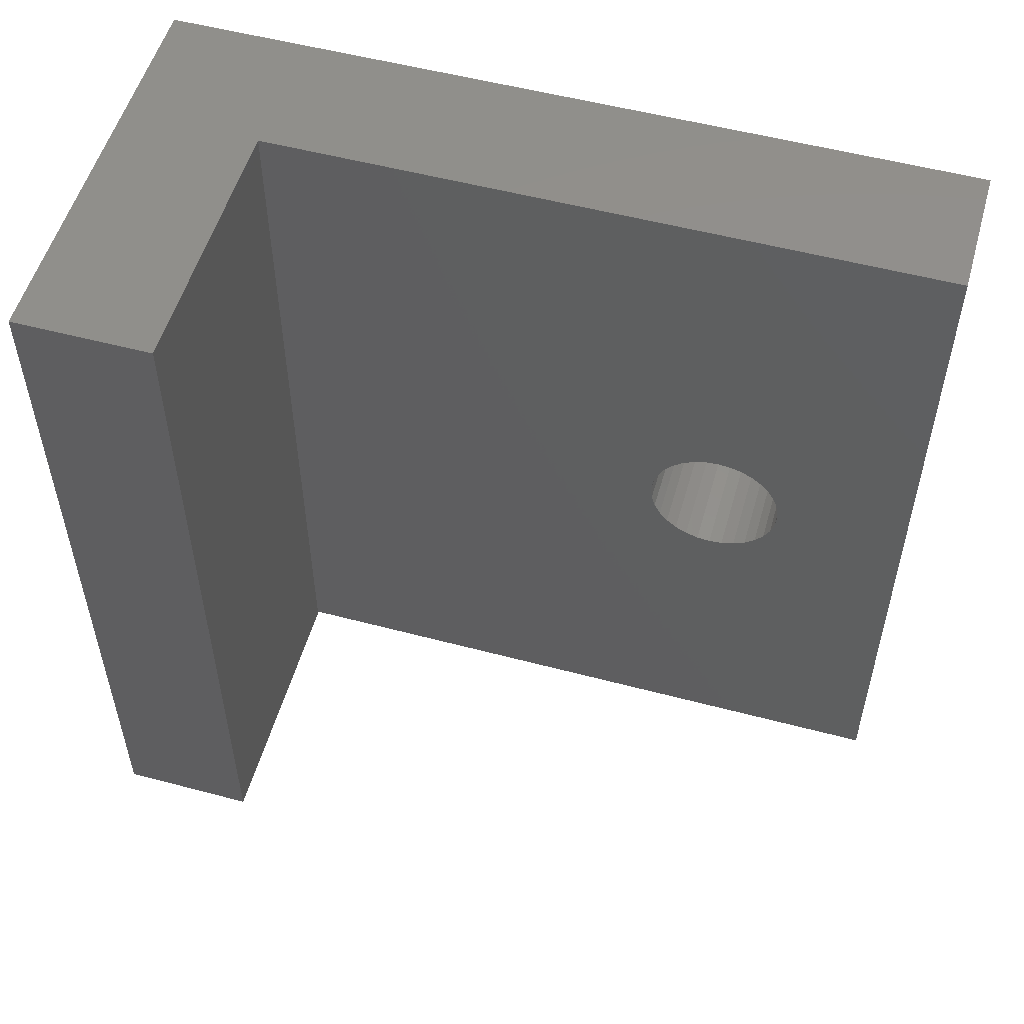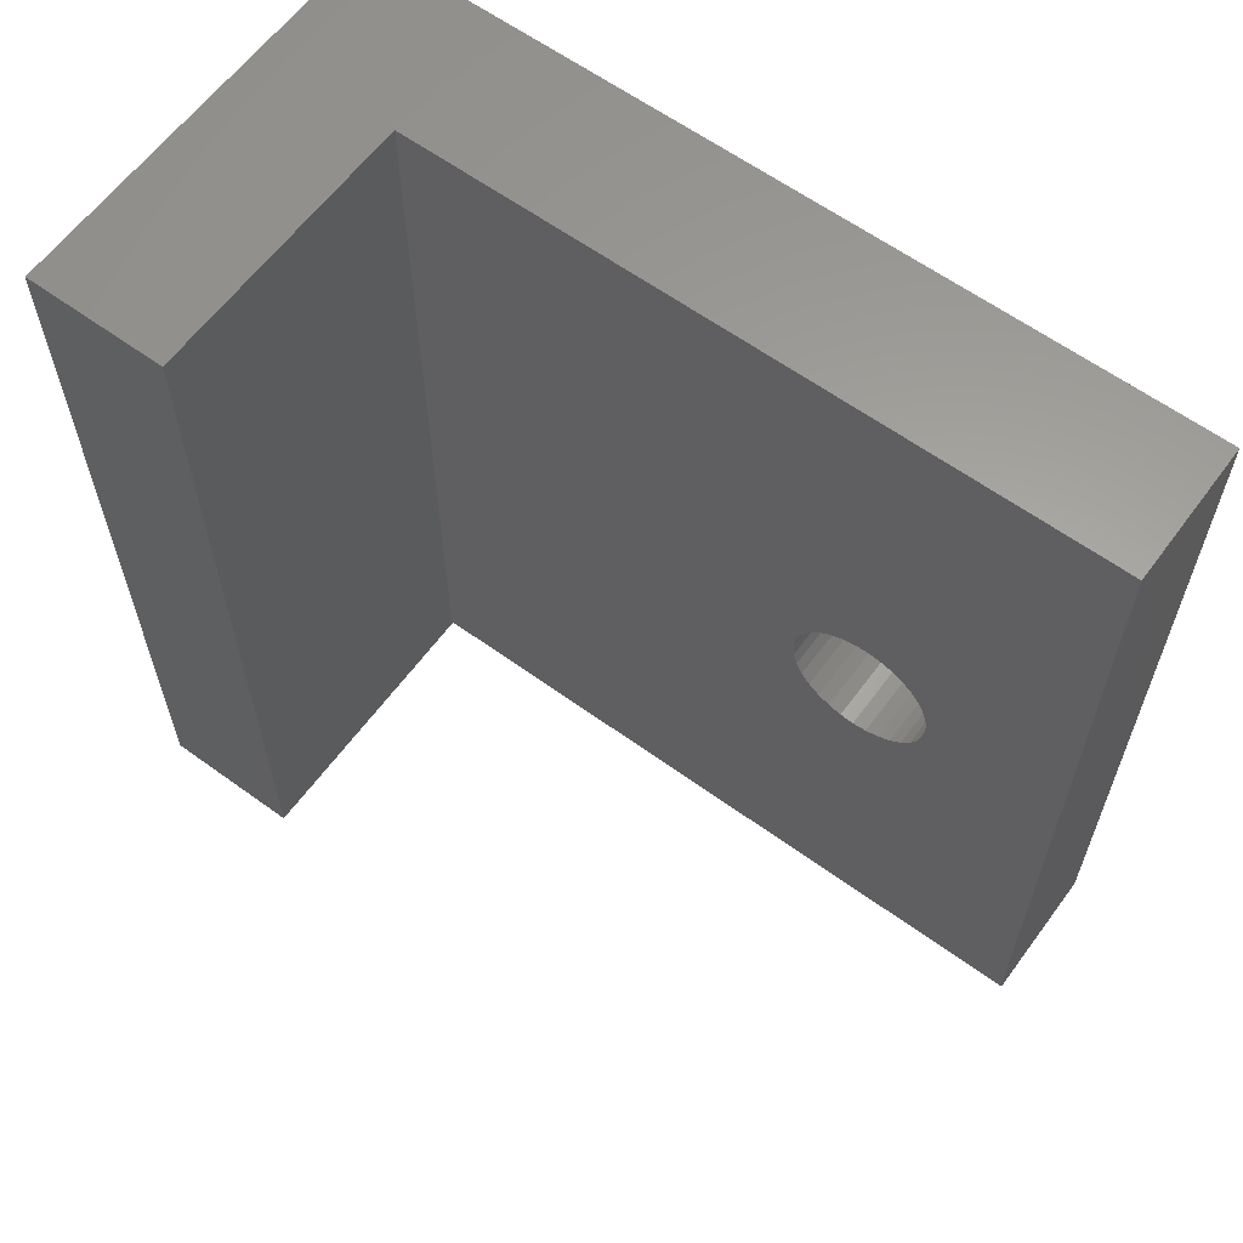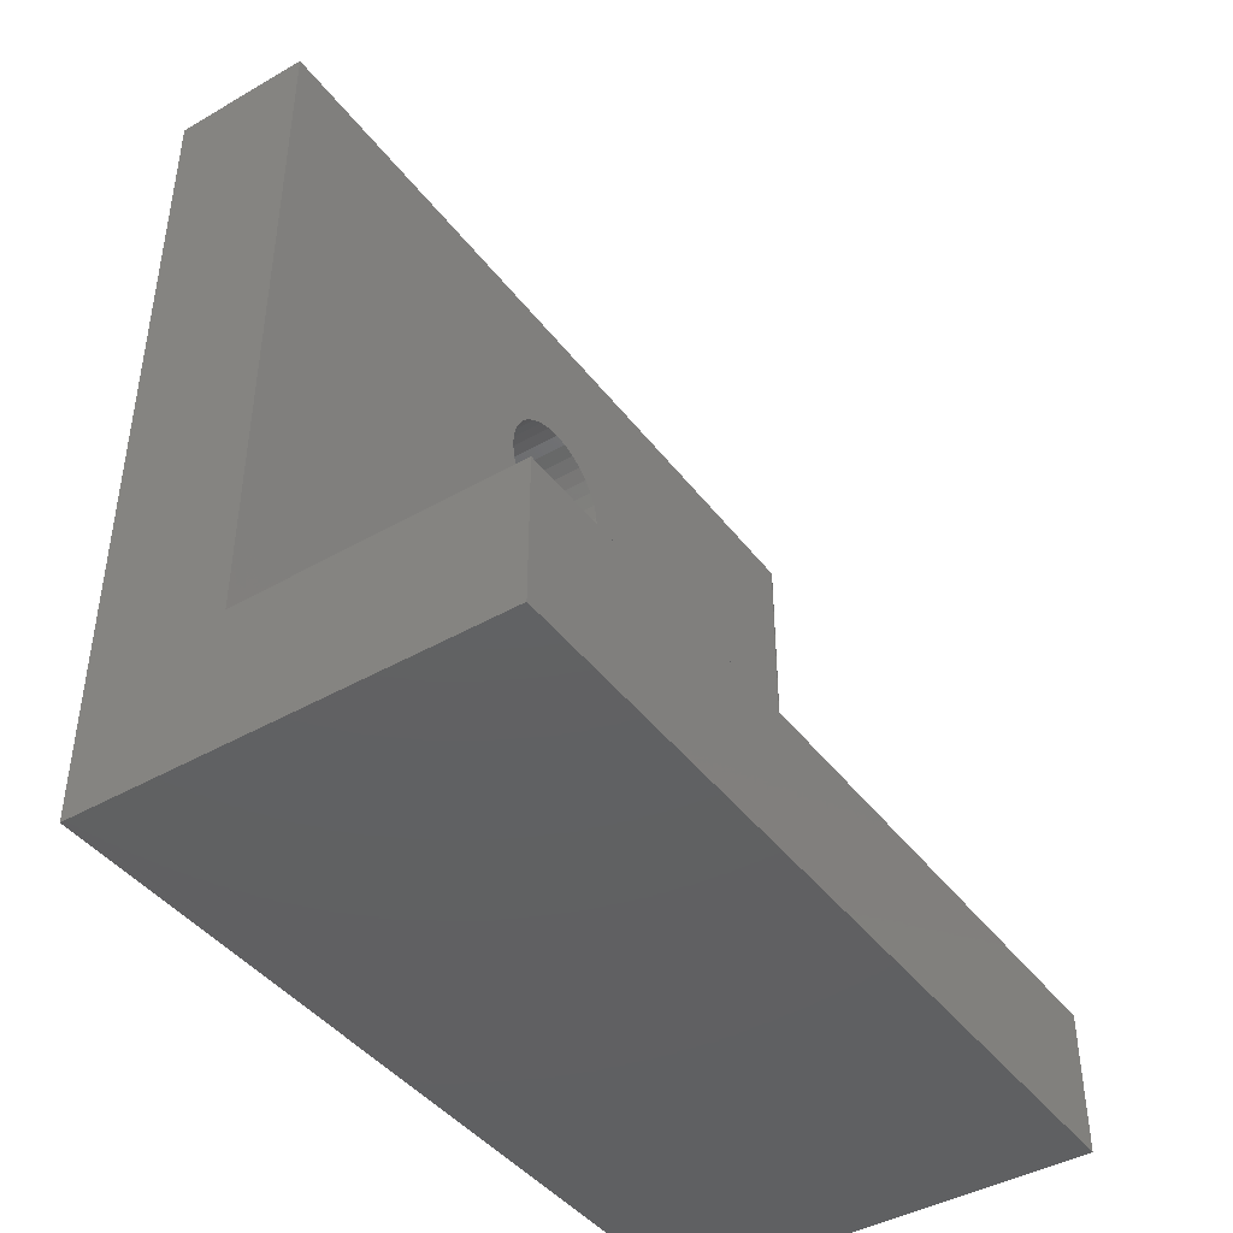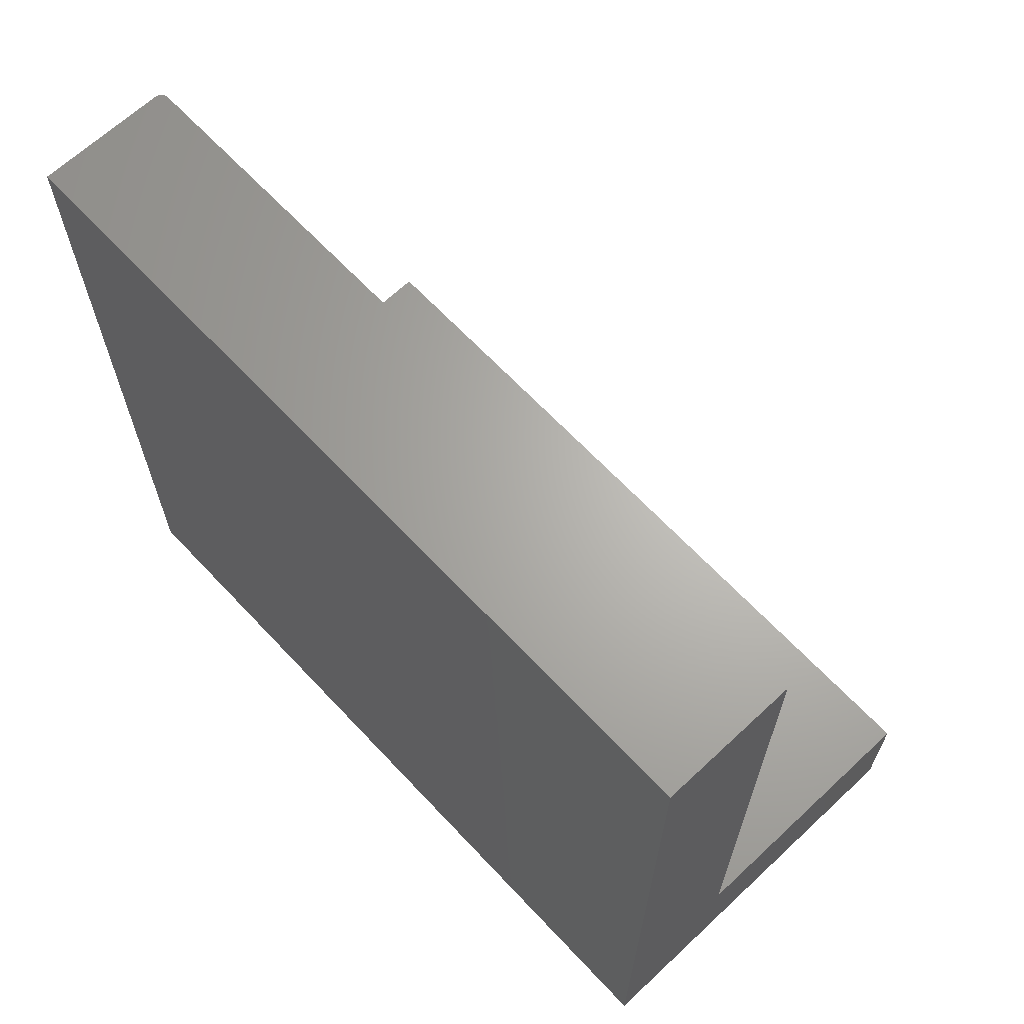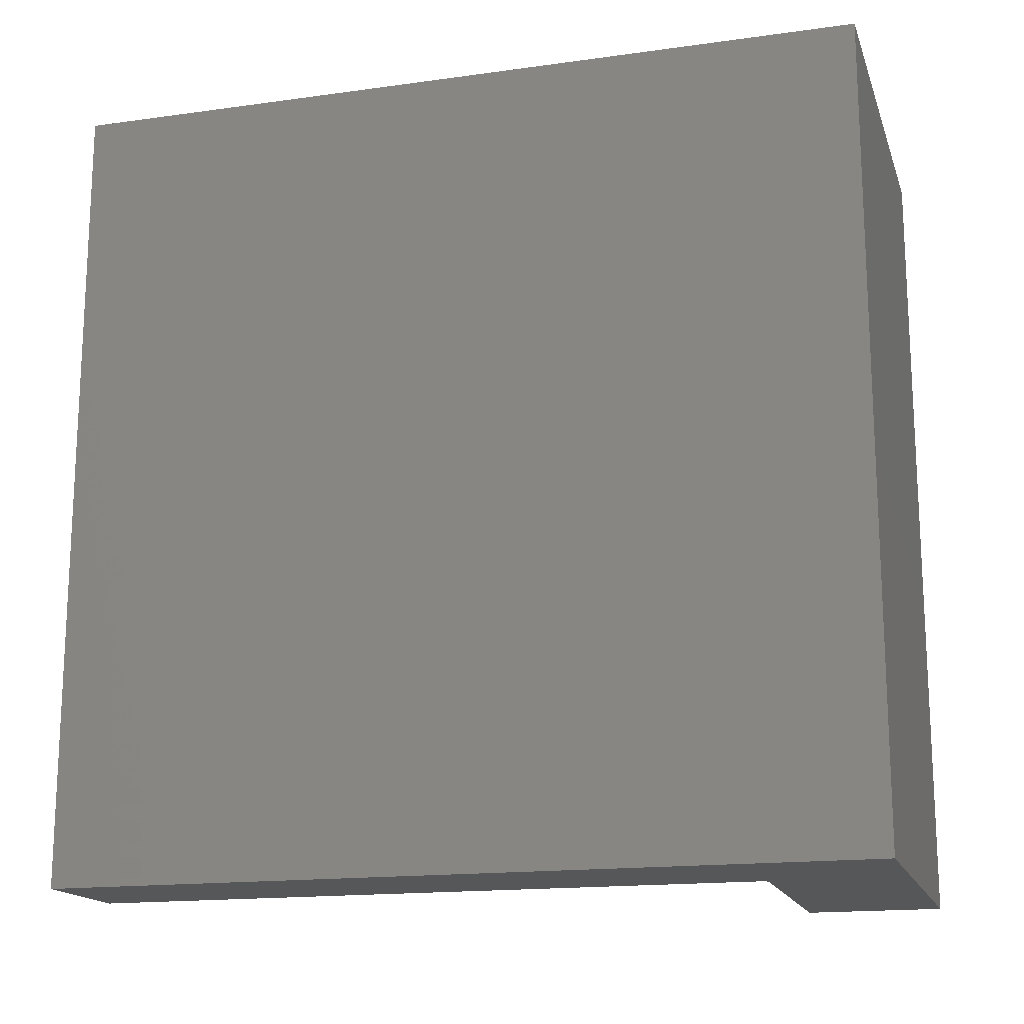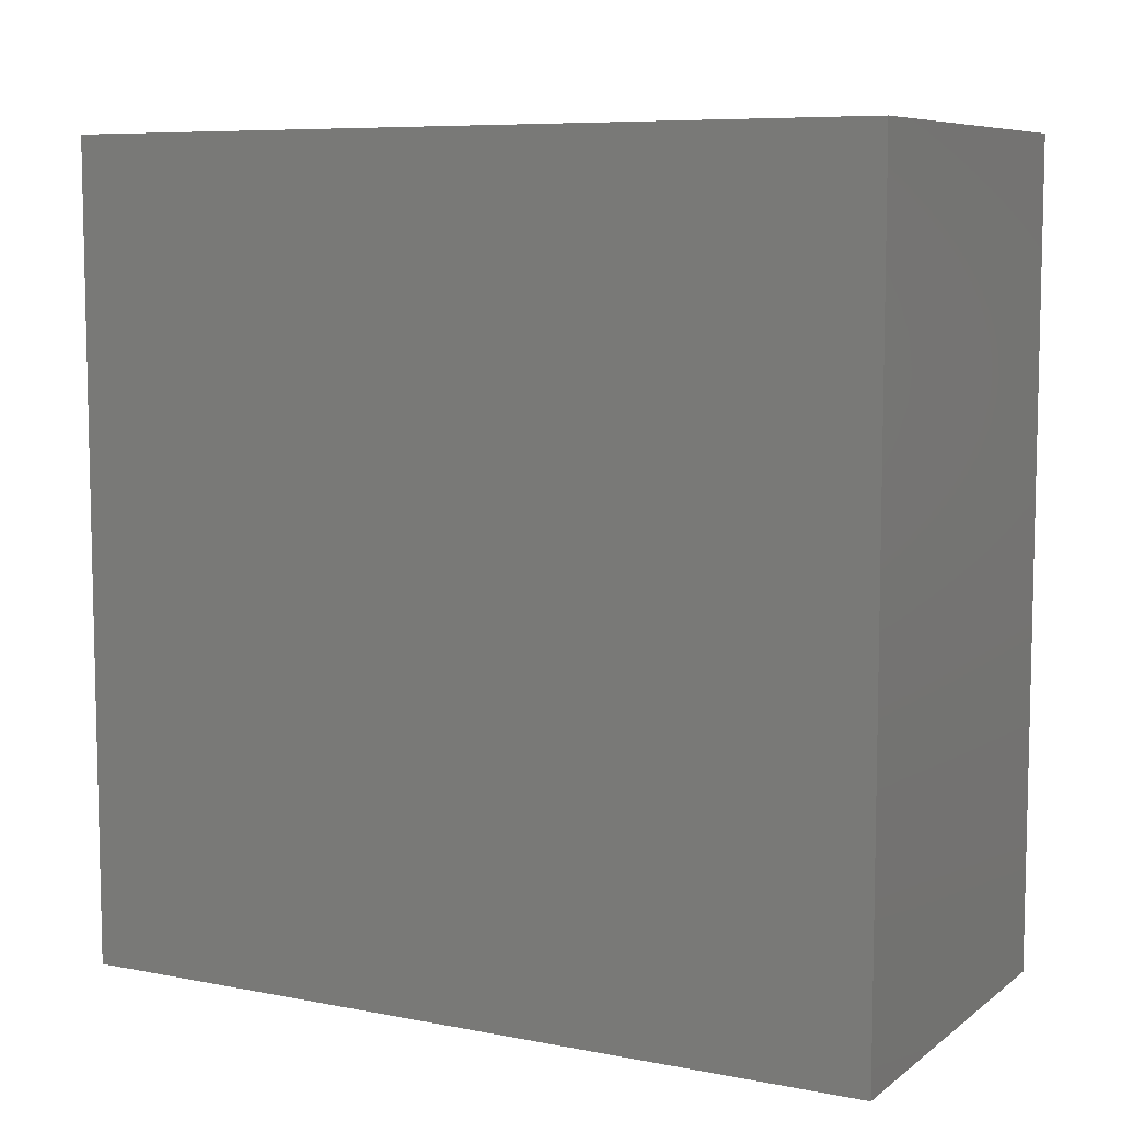
<metadata>
{"format":"stl","ext":"stl","renderer":"f3d","projection":"perspective","resolution":1024,"background":"white","views":[{"elev":53.9,"azim":-74.2,"up":"+Y"},{"elev":61.7,"azim":-53.6,"up":"+Y"},{"elev":-42.9,"azim":-145.8,"up":"+Z"},{"elev":65.8,"azim":136.8,"up":"+Z"},{"elev":-16.4,"azim":105.9,"up":"+Y"},{"elev":7.7,"azim":118.4,"up":"+Y"}]}
</metadata>
<code>
# stl→obj: 92 verts, 180 faces
v -0.1224 0.0006579 0.6257
v -6.877e-18 -0.01166 0.6244
v -0.1224 -0.01166 0.6244
v -6.478e-18 -0.02351 0.6209
v -0.1224 -0.02351 0.6209
v -5.83e-18 -0.03443 0.615
v -0.1224 -0.03443 0.615
v -4.958e-18 -0.044 0.6072
v -0.1224 -0.044 0.6072
v -3.896e-18 -0.05186 0.5976
v -0.1224 -0.05186 0.5976
v -2.683e-18 -0.05769 0.5867
v -0.1224 -0.05769 0.5867
v -1.368e-18 -0.06129 0.5748
v -0.1224 -0.06129 0.5748
v -1.288e-33 -0.0625 0.5625
v -0.1224 -0.0625 0.5625
v -7.012e-18 0.0006579 0.6257
v -0.1224 0.01298 0.6244
v -6.877e-18 0.01298 0.6244
v -0.1224 0.02483 0.6209
v -6.478e-18 0.02483 0.6209
v -0.1224 0.03575 0.615
v -5.83e-18 0.03575 0.615
v -0.1224 0.04532 0.6072
v -4.958e-18 0.04532 0.6072
v -0.1224 0.05317 0.5976
v -3.896e-18 0.05317 0.5976
v -0.1224 0.05901 0.5867
v -2.683e-18 0.05901 0.5867
v -0.1224 0.0626 0.5748
v -1.368e-18 0.0626 0.5748
v -0.1224 0.06382 0.5625
v 0 0.06382 0.5625
v -0.1224 0.0006579 0.4993
v 6.877e-18 0.01298 0.5006
v -0.1224 0.01298 0.5006
v 6.478e-18 0.02483 0.5041
v -0.1224 0.02483 0.5041
v 5.83e-18 0.03575 0.51
v -0.1224 0.03575 0.51
v 4.958e-18 0.04532 0.5178
v -0.1224 0.04532 0.5178
v 3.896e-18 0.05317 0.5274
v -0.1224 0.05317 0.5274
v 2.683e-18 0.05901 0.5383
v -0.1224 0.05901 0.5383
v 1.368e-18 0.0626 0.5502
v -0.1224 0.0626 0.5502
v 7.012e-18 0.0006579 0.4993
v -0.1224 -0.01166 0.5006
v 6.877e-18 -0.01166 0.5006
v -0.1224 -0.02351 0.5041
v 6.478e-18 -0.02351 0.5041
v -0.1224 -0.03443 0.51
v 5.83e-18 -0.03443 0.51
v -0.1224 -0.044 0.5178
v 4.958e-18 -0.044 0.5178
v -0.1224 -0.05186 0.5274
v 3.896e-18 -0.05186 0.5274
v -0.1224 -0.05769 0.5383
v 2.683e-18 -0.05769 0.5383
v -0.1224 -0.06129 0.5502
v 1.368e-18 -0.06129 0.5502
v -0.1224 -0.3672 0.75
v -0.1224 0.375 0.75
v -0.1224 -0.3672 0.1263
v -0.1224 0.375 0.1263
v -0.375 0.375 0.1263
v -0.375 0.375 0
v -0.375 -0.375 0.1263
v -0.375 -0.375 0
v 0.003947 -0.375 -2.32e-17
v -0.1146 -0.375 0.1263
v -0.1161 -0.3748 0.1263
v -0.1175 -0.3744 0.1263
v -0.1189 -0.3737 0.1263
v -0.1201 -0.3727 0.1263
v -0.1146 -0.375 0.75
v 0.003947 -0.375 0.75
v 0.003947 0.375 0.75
v -0.1222 -0.3687 0.75
v -0.1218 -0.3702 0.75
v -0.1211 -0.3715 0.75
v -0.1201 -0.3727 0.75
v -0.1189 -0.3737 0.75
v -0.1175 -0.3744 0.75
v -0.1161 -0.3748 0.75
v -0.1211 -0.3715 0.1263
v -0.1218 -0.3702 0.1263
v -0.1222 -0.3687 0.1263
v 0.003947 0.375 -2.32e-17
f 1 2 3
f 3 2 4
f 3 4 5
f 5 4 6
f 5 6 7
f 7 6 8
f 7 8 9
f 9 8 10
f 9 10 11
f 11 10 12
f 11 12 13
f 13 12 14
f 13 14 15
f 15 14 16
f 15 16 17
f 2 1 18
f 18 1 19
f 18 19 20
f 20 19 21
f 20 21 22
f 22 21 23
f 22 23 24
f 24 23 25
f 24 25 26
f 26 25 27
f 26 27 28
f 28 27 29
f 28 29 30
f 30 29 31
f 30 31 32
f 32 31 33
f 32 33 34
f 35 36 37
f 37 36 38
f 37 38 39
f 39 38 40
f 39 40 41
f 41 40 42
f 41 42 43
f 43 42 44
f 43 44 45
f 45 44 46
f 45 46 47
f 47 46 48
f 47 48 49
f 49 48 34
f 49 34 33
f 36 35 50
f 50 35 51
f 50 51 52
f 52 51 53
f 52 53 54
f 54 53 55
f 54 55 56
f 56 55 57
f 56 57 58
f 58 57 59
f 58 59 60
f 60 59 61
f 60 61 62
f 62 61 63
f 62 63 64
f 64 63 17
f 64 17 16
f 65 66 19
f 65 19 1
f 65 1 3
f 65 3 5
f 65 5 7
f 65 7 9
f 65 9 11
f 65 11 13
f 65 13 15
f 65 15 17
f 65 17 67
f 66 68 33
f 66 33 31
f 66 31 29
f 66 29 27
f 66 27 25
f 66 25 23
f 66 23 21
f 66 21 19
f 68 37 39
f 68 39 41
f 68 41 43
f 68 43 45
f 68 45 47
f 68 47 49
f 68 49 33
f 67 17 63
f 67 63 61
f 67 61 59
f 67 59 57
f 67 57 55
f 67 55 53
f 67 53 51
f 67 51 35
f 67 35 37
f 67 37 68
f 18 20 2
f 4 2 20
f 22 4 20
f 6 4 22
f 24 6 22
f 8 6 24
f 26 8 24
f 10 8 26
f 28 10 26
f 42 58 44
f 56 58 42
f 40 56 42
f 54 56 40
f 38 54 40
f 52 54 38
f 36 52 38
f 50 52 36
f 58 60 44
f 44 60 62
f 44 62 46
f 46 62 64
f 46 64 48
f 48 64 16
f 48 16 34
f 34 16 14
f 34 14 32
f 32 14 12
f 32 12 30
f 30 12 10
f 30 10 28
f 69 70 71
f 71 70 72
f 72 73 74
f 72 74 75
f 72 75 76
f 72 76 77
f 72 77 78
f 72 78 71
f 74 73 79
f 79 73 80
f 65 81 66
f 82 83 84
f 82 84 85
f 82 85 86
f 82 86 87
f 82 87 88
f 82 88 79
f 80 81 65
f 80 65 82
f 80 82 79
f 67 68 69
f 71 78 89
f 71 89 90
f 71 90 91
f 71 91 67
f 71 67 69
f 70 92 72
f 72 92 73
f 65 67 82
f 82 67 91
f 82 91 83
f 83 91 90
f 83 90 84
f 84 90 89
f 84 89 85
f 85 89 78
f 85 78 86
f 86 78 77
f 86 77 87
f 87 77 76
f 87 76 88
f 88 76 75
f 88 75 79
f 79 75 74
f 81 92 66
f 66 92 68
f 92 70 68
f 68 70 69
f 92 81 73
f 73 81 80

</code>
